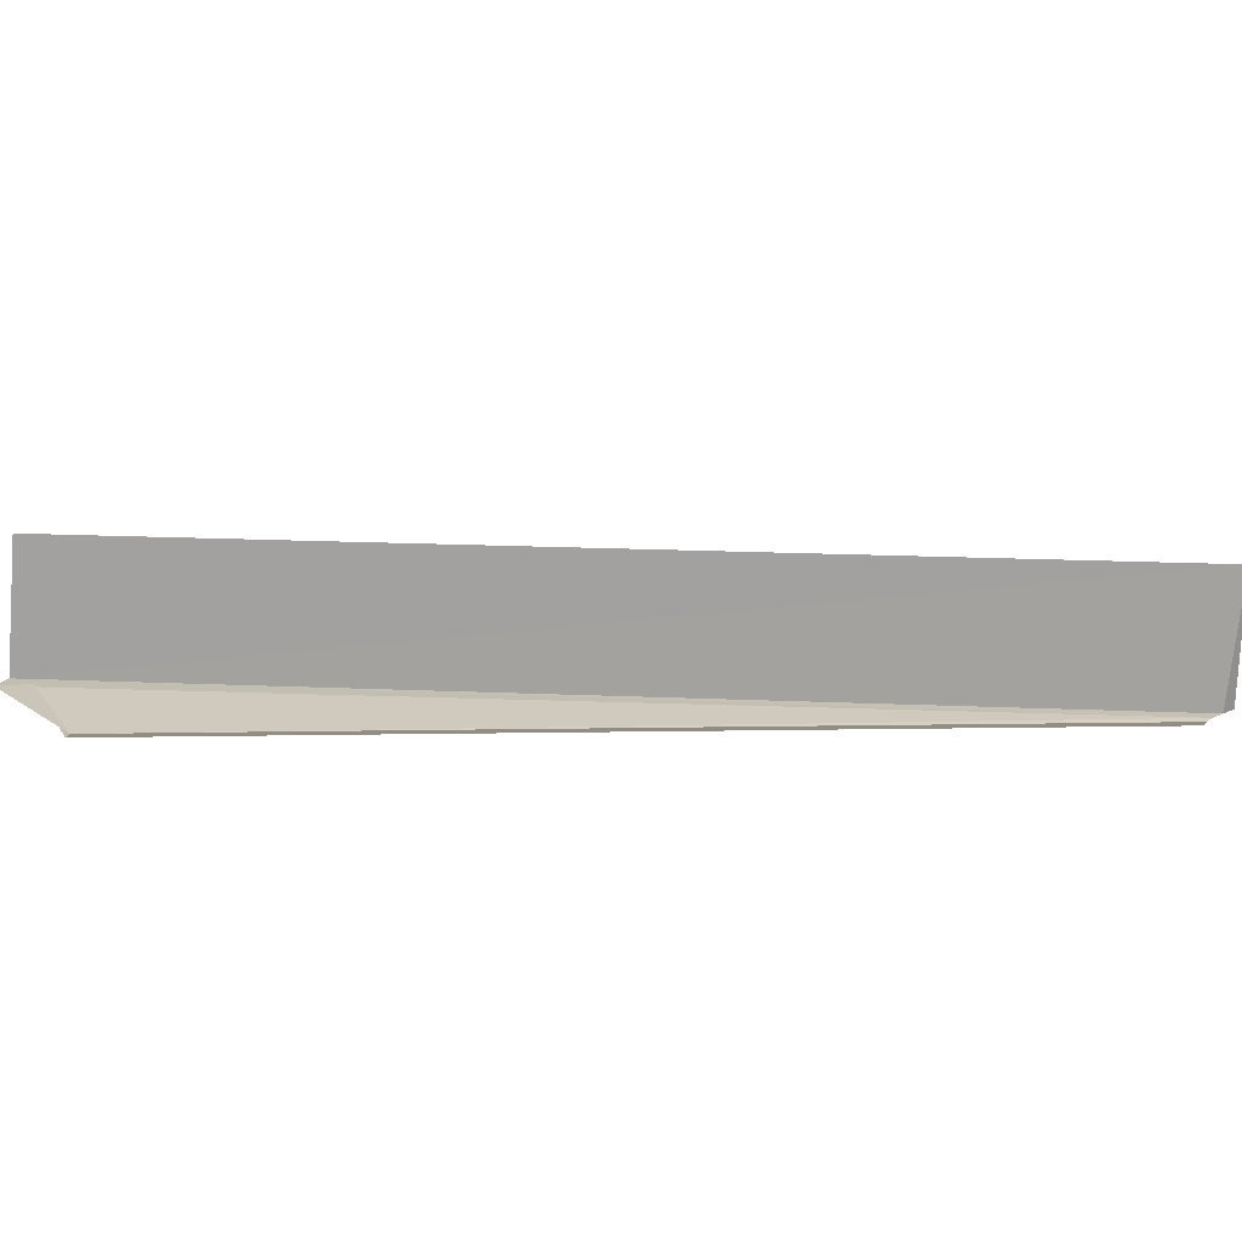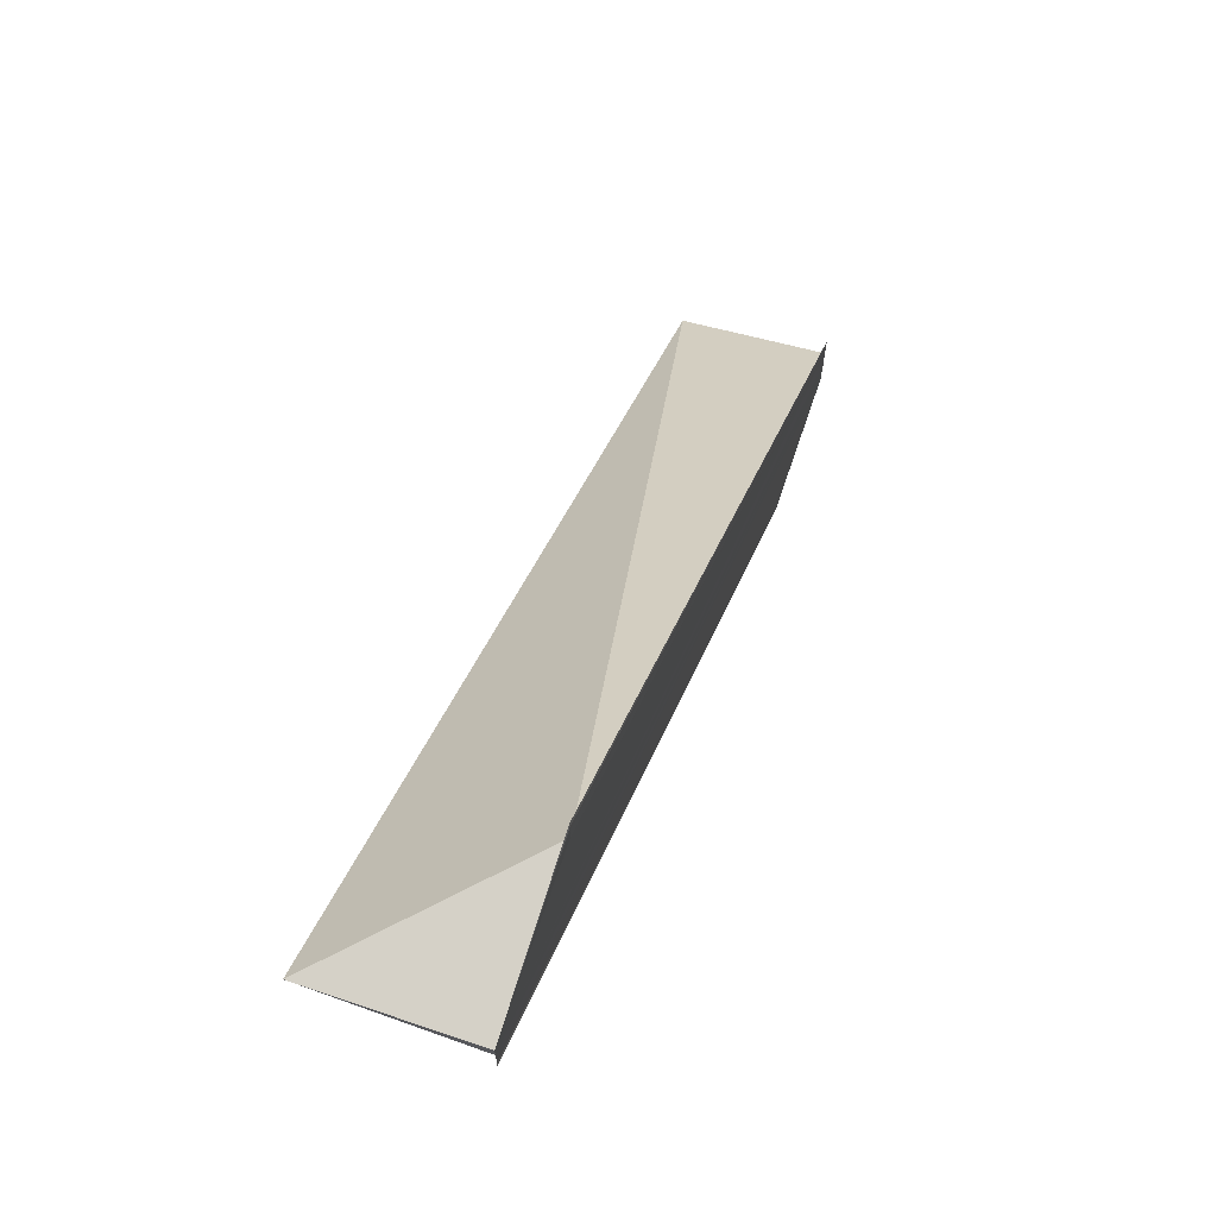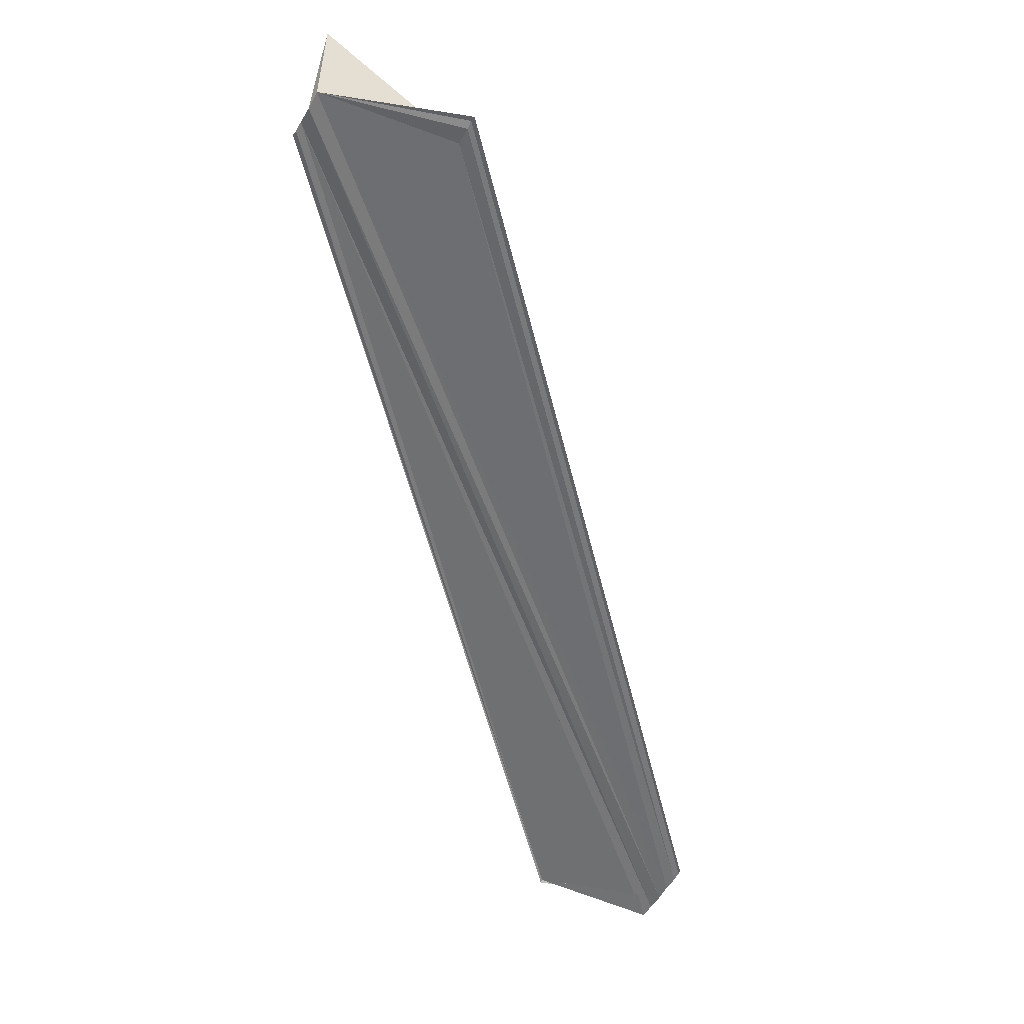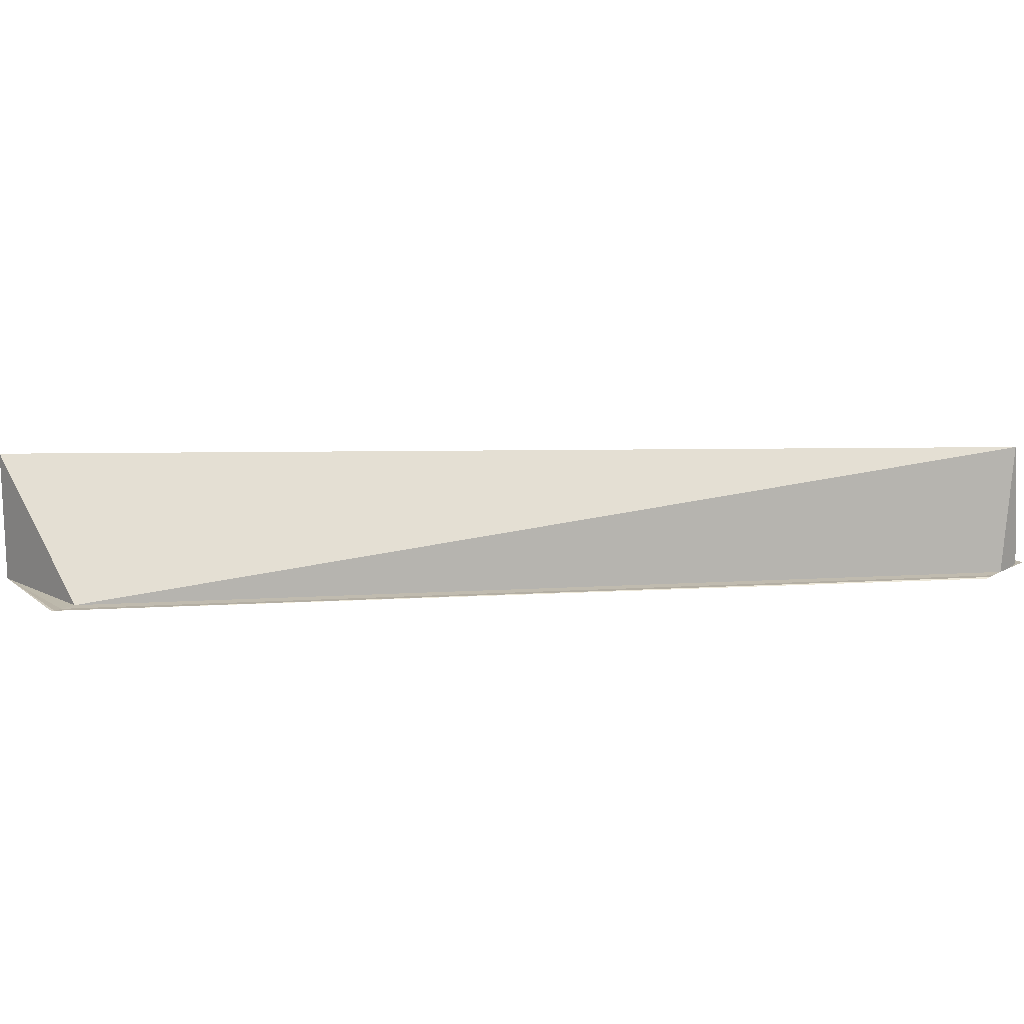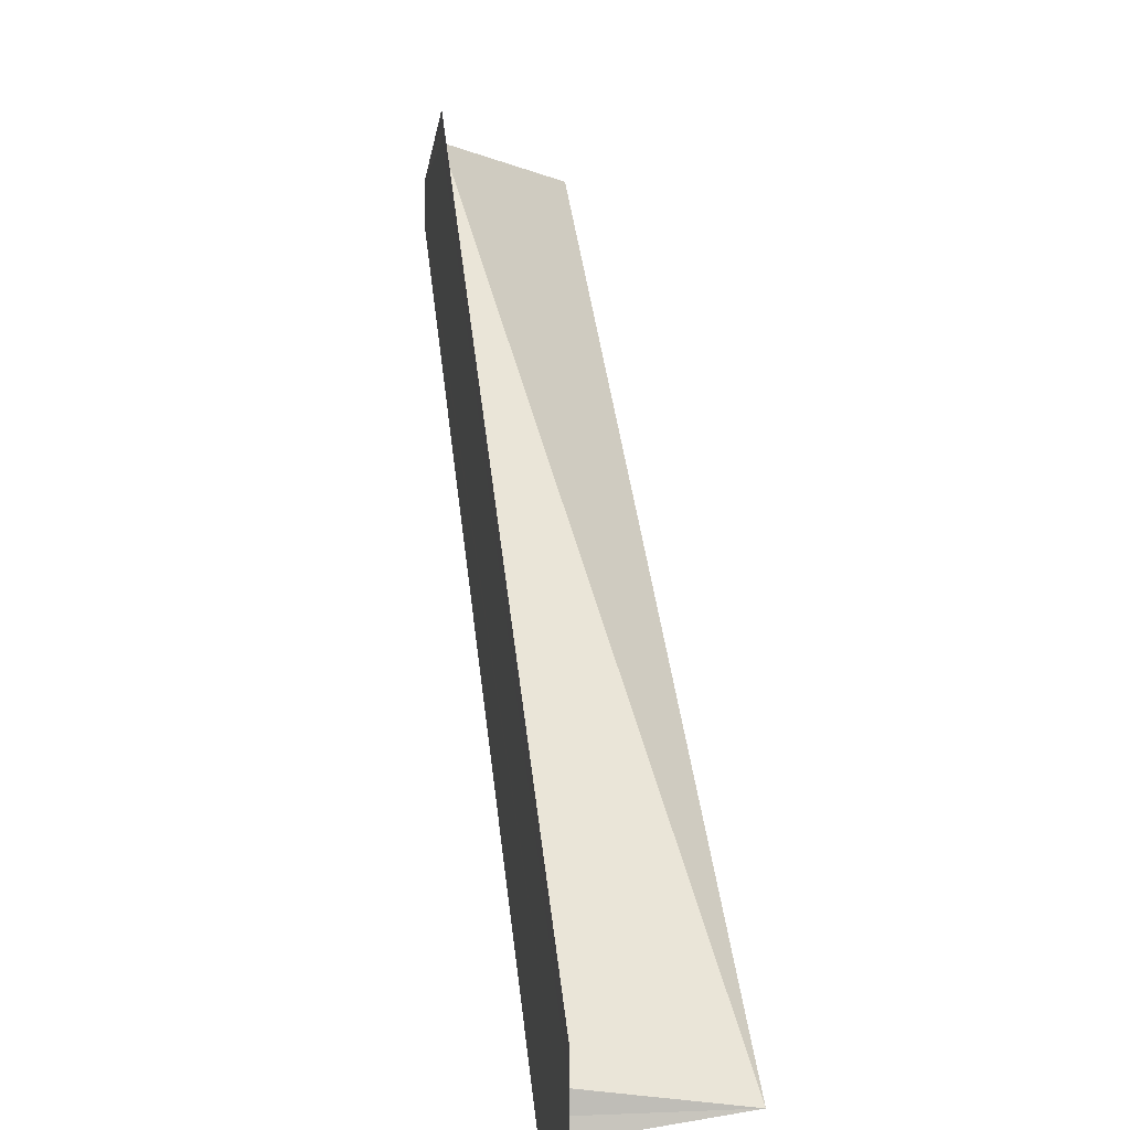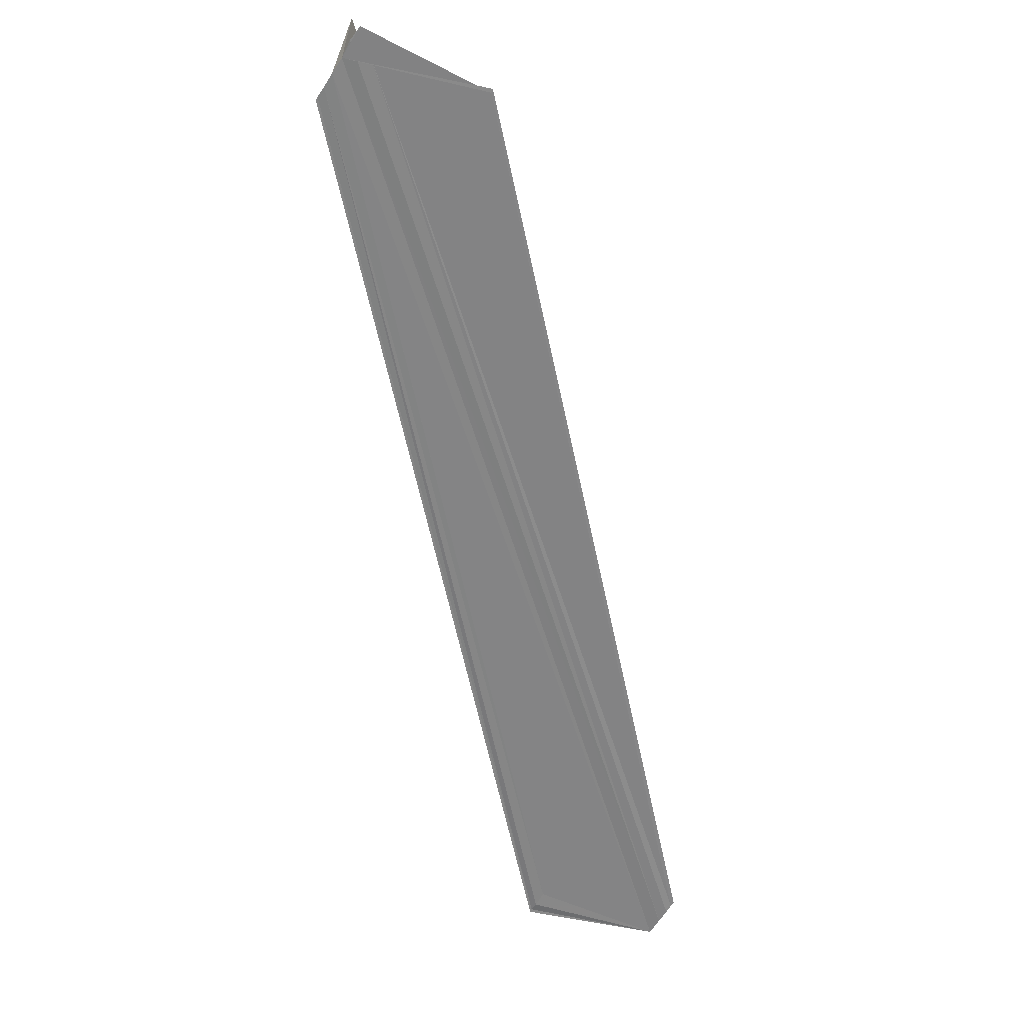
<metadata>
{"format":"obj","ext":"obj","renderer":"f3d","projection":"perspective","resolution":1024,"background":"white","views":[{"elev":22.4,"azim":-134.5,"up":"+Y"},{"elev":70.8,"azim":-71.1,"up":"+Z"},{"elev":-54.9,"azim":-29.6,"up":"+Y"},{"elev":14.8,"azim":39.7,"up":"+Y"},{"elev":1.4,"azim":80.4,"up":"+Z"},{"elev":-61.3,"azim":148.6,"up":"+Y"}]}
</metadata>
<code>
o 905
v 2209 1879 18.06
v 2209 1879 18.06
v 2209 1879 18
v 2209 1879 18.05
v 2209 1879 18
v 2209 1879 18.05
v 2209 1879 18.05
v 2209 1879 18
v 2209 1879 18.05
v 2209 1879 18
v 2209 1879 18.06
v 2209 1879 18
v 2209 1879 18
v 2209 1879 18
v 2209 1879 18
v 2209 1879 18.06
v 2209 1879 18
v 2209 1879 18.06
v 2209 1879 18
v 2209 1879 18.06
v 2209 1879 18.06
v 2209 1879 18.06
v 2209 1879 18.01
v 2209 1879 18.01
v 2209 1879 18.06
v 2209 1879 18.06
v 2209 1879 18.06
v 2209 1879 18.01
v 2209 1879 18.01
v 2209 1879 18
v 2209 1879 18.06
v 2209 1879 18.06
v 2209 1879 18.06
v 2209 1879 18.06
v 2209 1879 18.01
v 2209 1879 18.06
v 2209 1879 18.01
v 2209 1879 18.06
v 2209 1879 18.06
v 2209 1879 18.06
v 2209 1879 18
v 2209 1879 18.06
v 2209 1879 18.06
v 2209 1879 18.06
v 2209 1879 18
v 2209 1879 18.06
v 2209 1879 18
v 2209 1879 18.06
v 2209 1879 18.05
v 2209 1879 18.05
v 2209 1879 18
v 2209 1879 18
v 2209 1879 18.05
v 2209 1879 18.05
v 2209 1879 18
v 2209 1879 18
v 2209 1879 18.05
v 2209 1879 18
v 2209 1879 18
v 2209 1879 18.06
v 2209 1879 18.06
v 2209 1879 18.06
v 2209 1879 18.06
v 2209 1879 18.06
v 2209 1879 18.06
v 2209 1879 18.06
v 2209 1879 18.06
v 2209 1879 18
v 2209 1879 18
v 2209 1879 18
v 2209 1879 18
v 2209 1879 18
f 1 2 3
f 4 2 5
f 4 6 5
f 7 6 8
f 8 9 10
f 5 9 10
f 5 11 12
f 13 11 12
f 13 14 5
f 15 16 13
f 13 17 15
f 17 18 19
f 20 1 15
f 20 21 15
f 15 22 23
f 24 22 23
f 25 21 24
f 25 26 24
f 24 27 28
f 29 18 30
f 31 32 29
f 31 33 29
f 34 32 35
f 35 36 37
f 29 36 37
f 38 33 39
f 39 40 41
f 38 42 43
f 43 44 45
f 45 46 47
f 48 49 45
f 45 50 51
f 52 50 51
f 53 49 52
f 53 54 52
f 55 56 52
f 52 57 58
f 55 59 58
f 38 60 61
f 38 60 62
f 38 63 62
f 38 64 65
f 38 66 65
f 38 66 67
f 68 69 70
f 68 71 72

</code>
